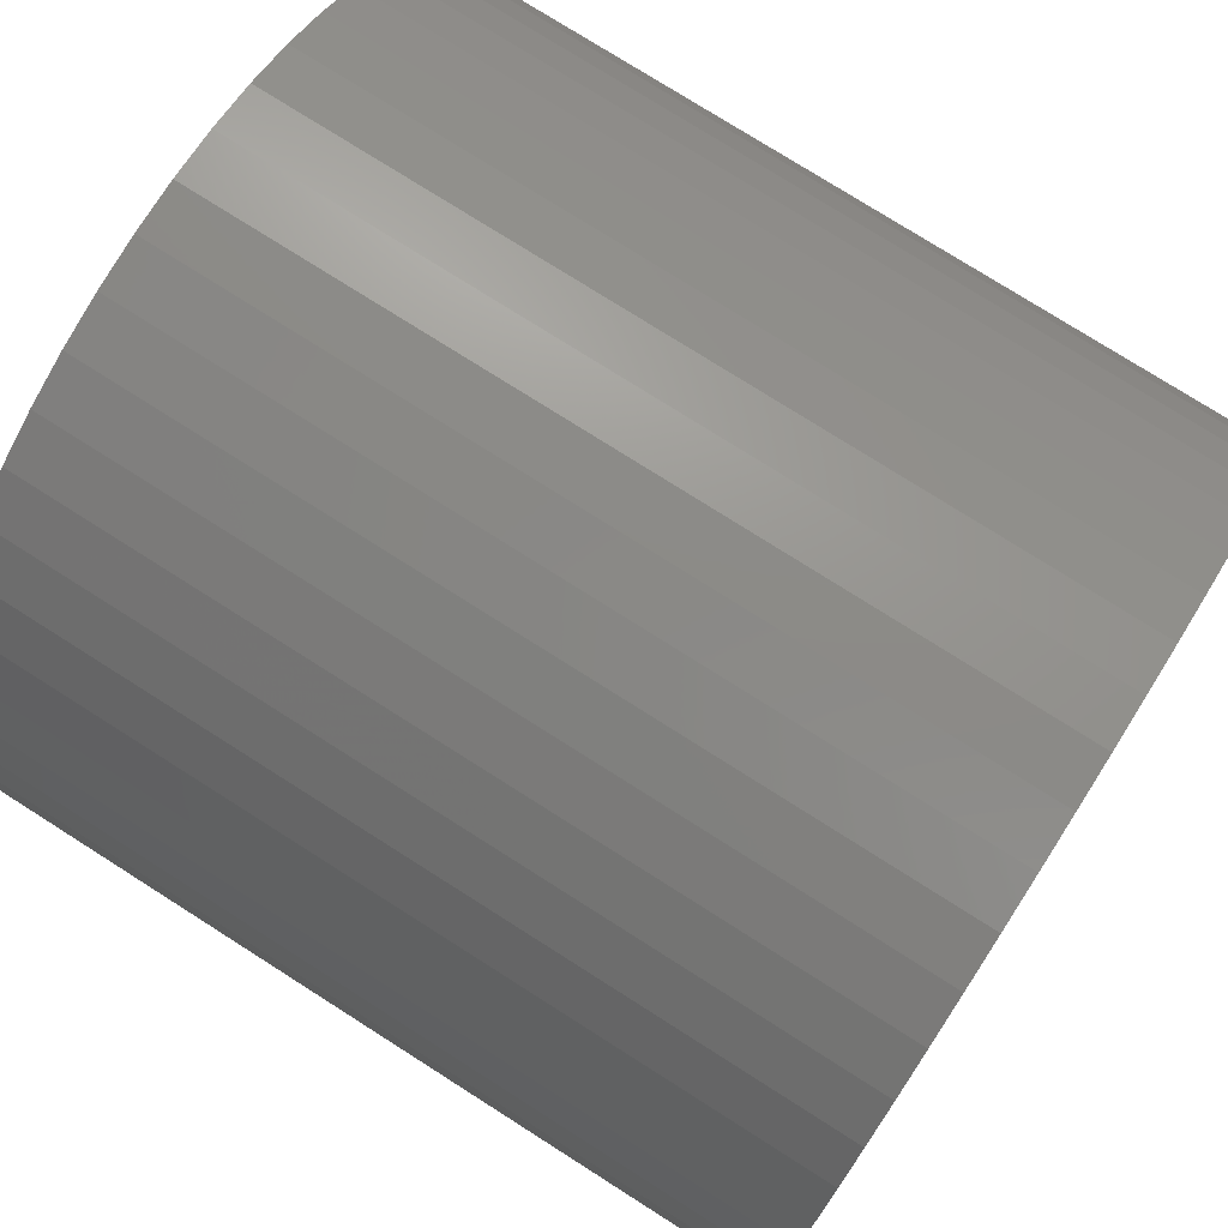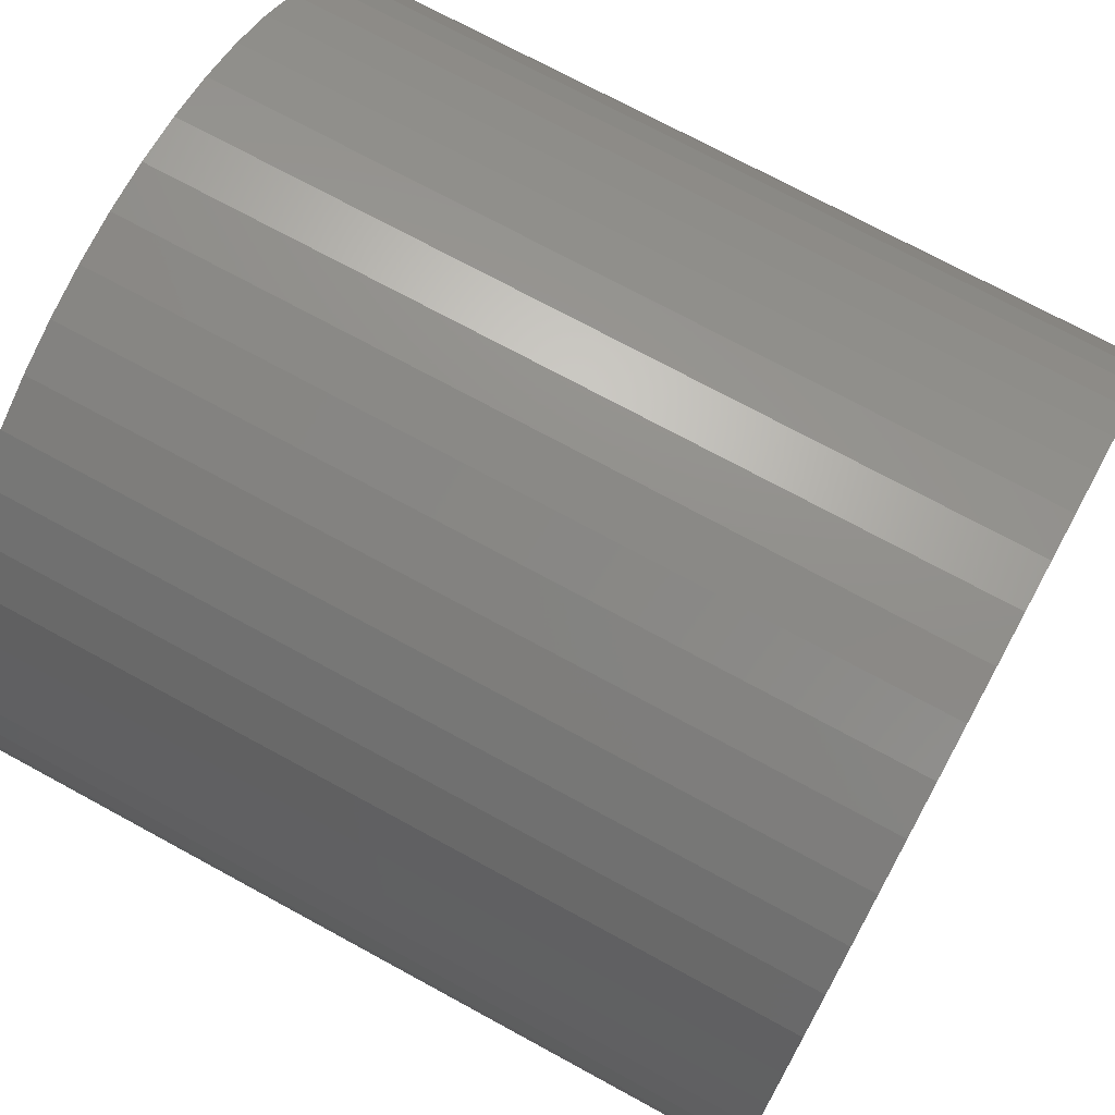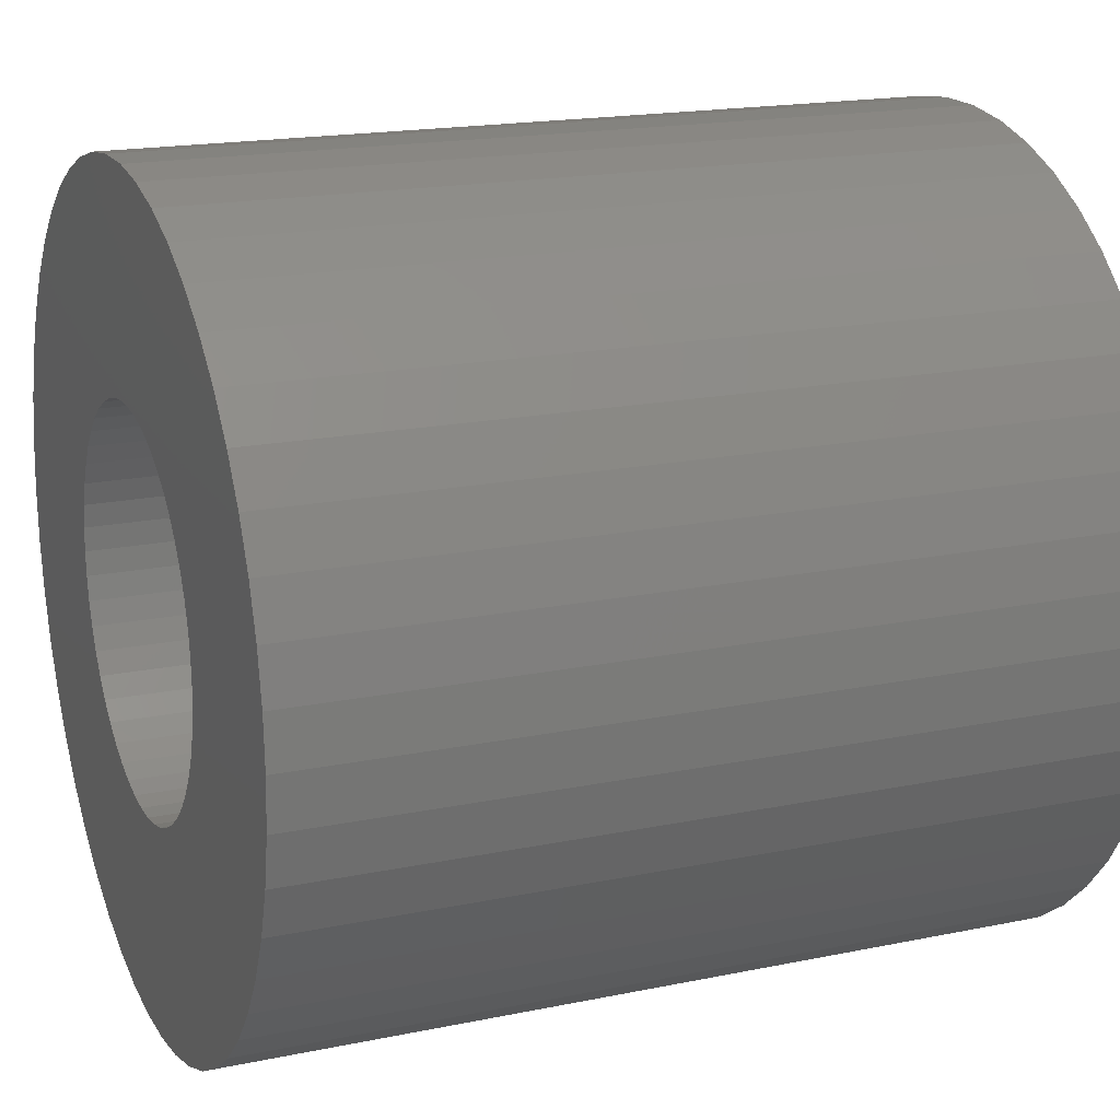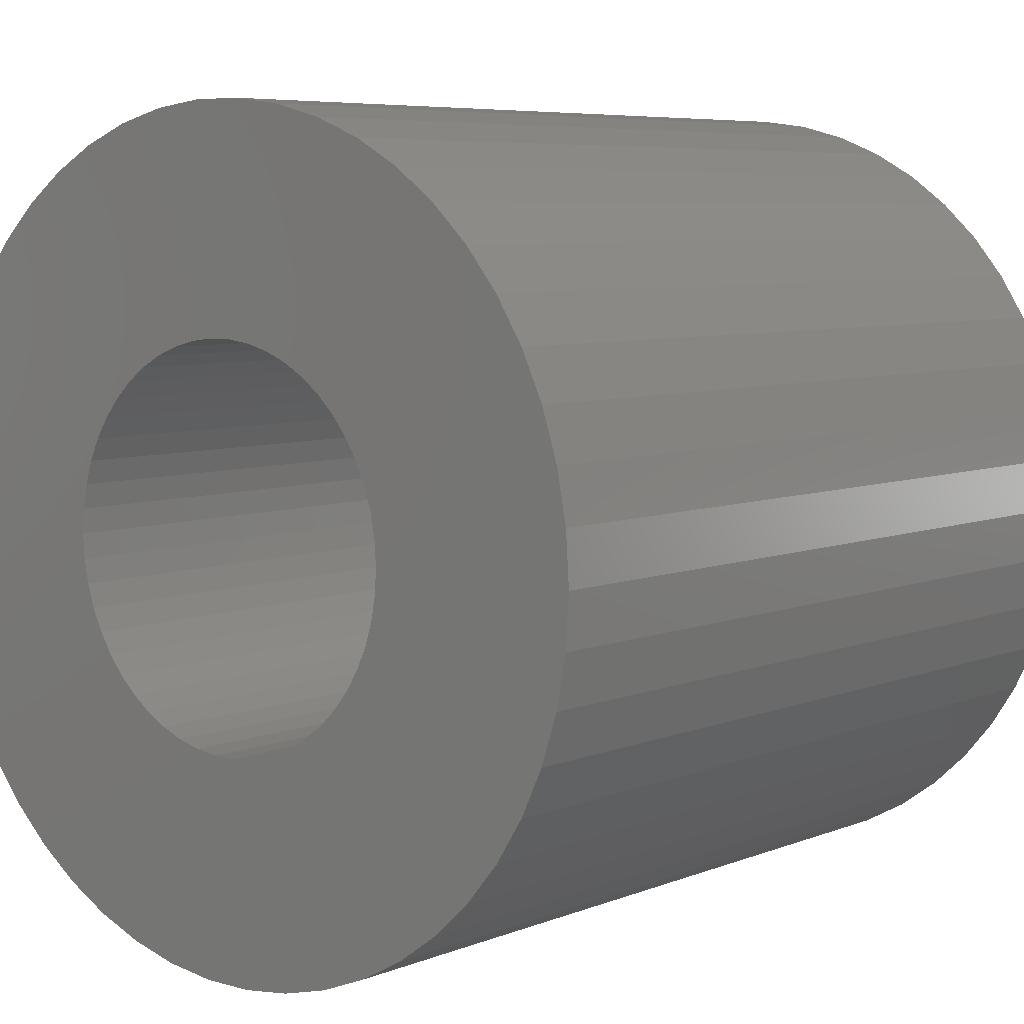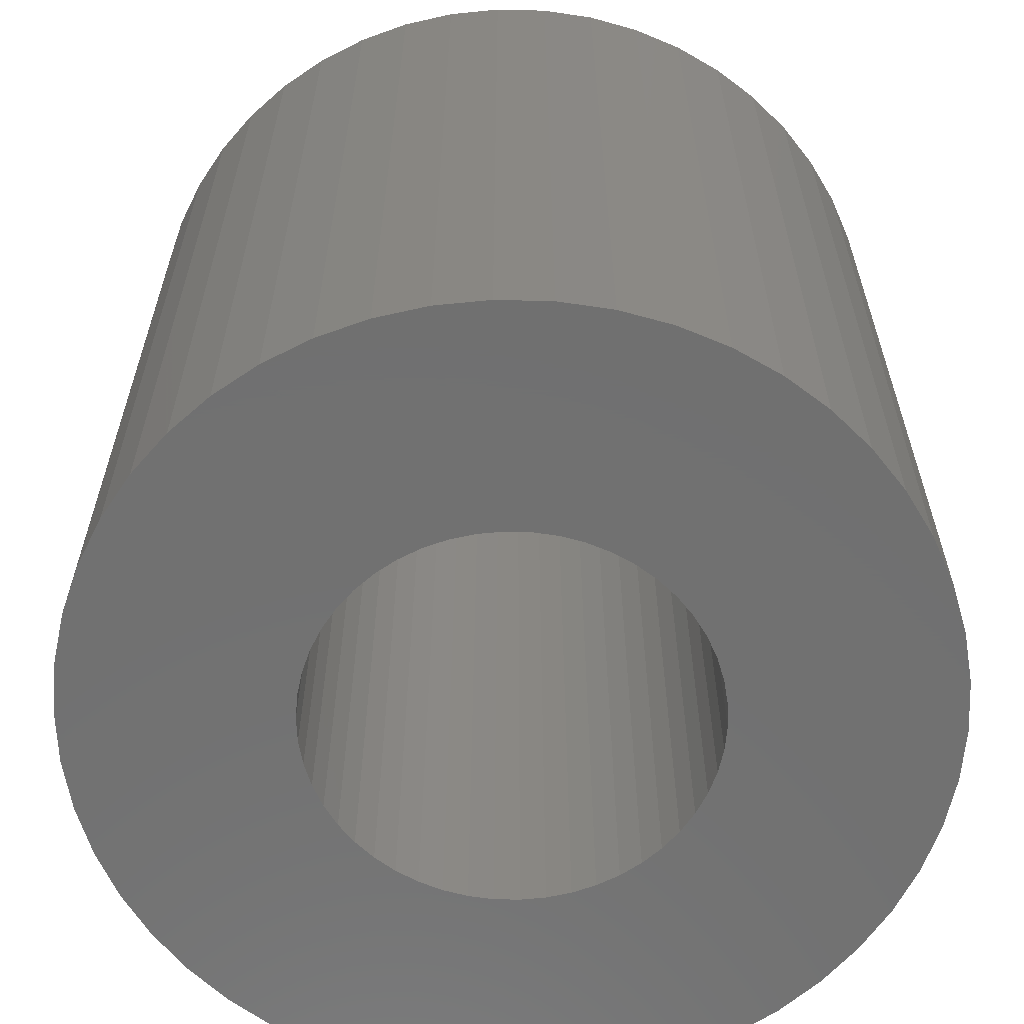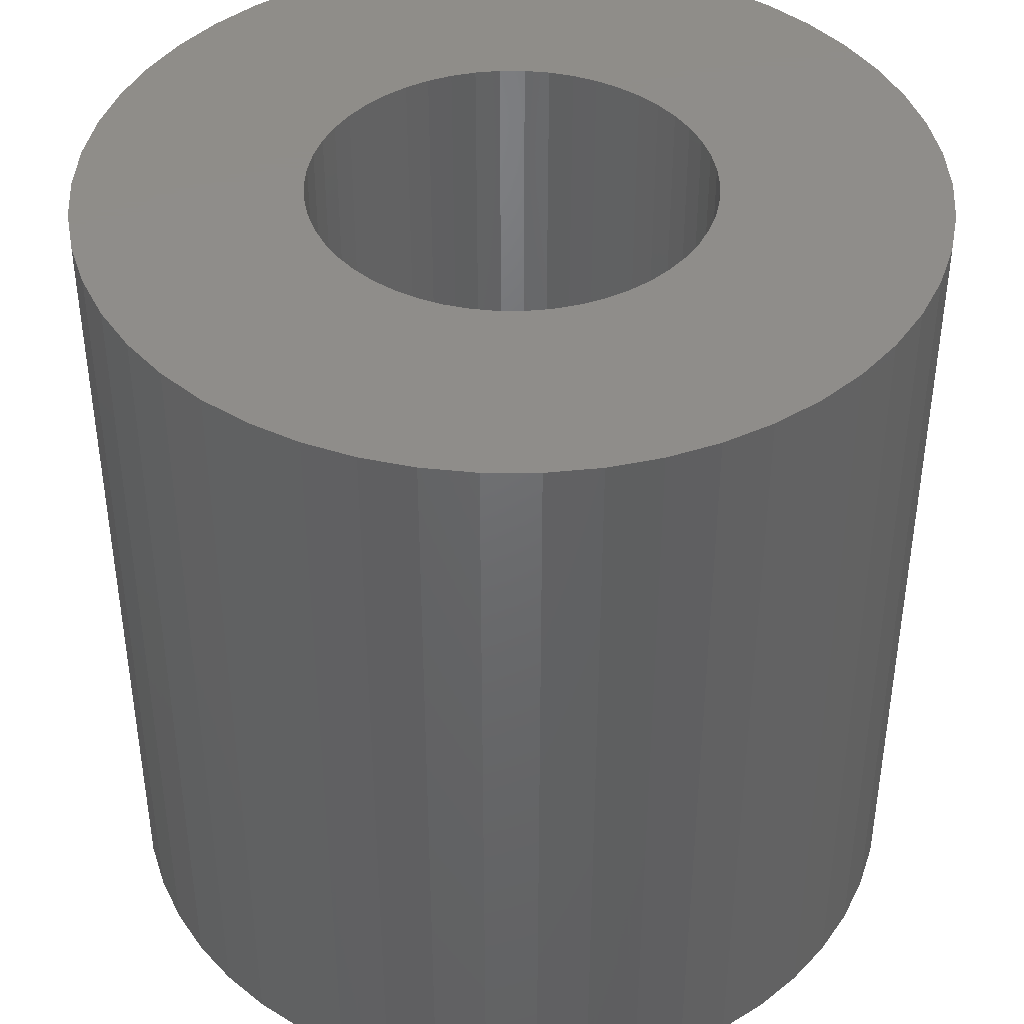
<metadata>
{"format":"stl","ext":"stl","renderer":"f3d","projection":"perspective","resolution":1024,"background":"white","views":[{"elev":76.9,"azim":-57.6,"up":"+Y"},{"elev":72.6,"azim":118.6,"up":"+Y"},{"elev":18.1,"azim":-112.0,"up":"+Y"},{"elev":6.4,"azim":40.4,"up":"+Y"},{"elev":-62.6,"azim":128.2,"up":"+Z"},{"elev":41.9,"azim":36.1,"up":"+Z"}]}
</metadata>
<code>
# stl→obj: 200 verts, 400 faces
v 9 0 9
v 8.929 1.128 -9
v 8.929 1.128 9
v 9 0 -9
v -9 0 -9
v -8.929 1.128 9
v -8.929 1.128 -9
v -9 0 9
v 0.5651 8.982 -9
v -0.5651 8.982 9
v 0.5651 8.982 9
v -0.5651 8.982 -9
v -0.5651 -8.982 -9
v 0.5651 -8.982 9
v -0.5651 -8.982 9
v 0.5651 -8.982 -9
v 6.561 6.161 -9
v 5.737 6.935 9
v 6.561 6.161 9
v 5.737 6.935 -9
v -5.737 6.935 -9
v -6.561 6.161 9
v -5.737 6.935 9
v -6.561 6.161 -9
v -2.781 8.56 -9
v -3.832 8.143 9
v -2.781 8.56 9
v -3.832 8.143 -9
v 8.368 -3.313 9
v 8.717 -2.238 -9
v 8.717 -2.238 9
v 8.368 -3.313 -9
v 8.368 3.313 9
v 7.887 4.336 -9
v 7.887 4.336 9
v 8.368 3.313 -9
v 8.717 2.238 -9
v 8.717 2.238 9
v 7.281 5.29 -9
v 7.281 5.29 9
v 3.832 8.143 -9
v 2.781 8.56 9
v 3.832 8.143 9
v 2.781 8.56 -9
v 1.686 8.841 9
v 1.686 8.841 -9
v 4.822 7.599 -9
v 4.822 7.599 9
v -8.368 3.313 -9
v -7.887 4.336 9
v -7.887 4.336 -9
v -8.368 3.313 9
v -8.717 2.238 -9
v -8.717 2.238 9
v -1.686 8.841 -9
v -1.686 8.841 9
v 1.686 -8.841 9
v 1.686 -8.841 -9
v -7.281 5.29 9
v -7.281 5.29 -9
v 4.25 0 9
v 4.216 0.5327 9
v 8.929 -1.128 9
v 4.116 1.057 9
v 4.216 -0.5327 9
v 3.952 1.565 9
v 3.724 2.047 9
v 4.116 -1.057 9
v 3.438 2.498 9
v 3.098 2.909 9
v 3.952 -1.565 9
v 2.709 3.275 9
v 7.887 -4.336 9
v 3.724 -2.047 9
v 2.277 3.588 9
v 1.81 3.846 9
v 1.313 4.042 9
v 0.7964 4.175 9
v 0.2669 4.242 9
v -0.2669 4.242 9
v -0.7964 4.175 9
v -1.313 4.042 9
v -1.81 3.846 9
v -2.277 3.588 9
v -4.822 7.599 9
v -2.709 3.275 9
v -3.098 2.909 9
v -3.438 2.498 9
v -3.724 2.047 9
v 7.281 -5.29 9
v 3.438 -2.498 9
v 6.561 -6.161 9
v 3.098 -2.909 9
v 5.737 -6.935 9
v 2.709 -3.275 9
v 4.822 -7.599 9
v 2.277 -3.588 9
v 3.832 -8.143 9
v 1.81 -3.846 9
v 2.781 -8.56 9
v 1.313 -4.042 9
v 0.7964 -4.175 9
v 0.2669 -4.242 9
v -0.2669 -4.242 9
v -0.7964 -4.175 9
v -1.686 -8.841 9
v -1.313 -4.042 9
v -2.781 -8.56 9
v -1.81 -3.846 9
v -3.832 -8.143 9
v -2.277 -3.588 9
v -4.822 -7.599 9
v -2.709 -3.275 9
v -5.737 -6.935 9
v -3.098 -2.909 9
v -6.561 -6.161 9
v -3.438 -2.498 9
v -7.281 -5.29 9
v -3.724 -2.047 9
v -7.887 -4.336 9
v -3.952 -1.565 9
v -8.368 -3.313 9
v -4.116 -1.057 9
v -8.717 -2.238 9
v -4.216 -0.5327 9
v -8.929 -1.128 9
v -4.25 0 9
v -3.952 1.565 9
v -4.116 1.057 9
v -4.216 0.5327 9
v -4.822 7.599 -9
v 7.281 -5.29 -9
v 6.561 -6.161 -9
v 7.887 -4.336 -9
v 8.929 -1.128 -9
v 4.25 0 -9
v 4.216 -0.5327 -9
v 4.116 -1.057 -9
v 4.216 0.5327 -9
v 3.952 -1.565 -9
v 3.724 -2.047 -9
v 4.116 1.057 -9
v 3.438 -2.498 -9
v 3.098 -2.909 -9
v 5.737 -6.935 -9
v 3.952 1.565 -9
v 2.709 -3.275 -9
v 4.822 -7.599 -9
v 3.724 2.047 -9
v 2.277 -3.588 -9
v 3.832 -8.143 -9
v 1.81 -3.846 -9
v 2.781 -8.56 -9
v 1.313 -4.042 -9
v 0.7964 -4.175 -9
v 0.2669 -4.242 -9
v -0.2669 -4.242 -9
v -0.7964 -4.175 -9
v -1.686 -8.841 -9
v -1.313 -4.042 -9
v -2.781 -8.56 -9
v -1.81 -3.846 -9
v -3.832 -8.143 -9
v -2.277 -3.588 -9
v -4.822 -7.599 -9
v -2.709 -3.275 -9
v -5.737 -6.935 -9
v -3.098 -2.909 -9
v -6.561 -6.161 -9
v -3.438 -2.498 -9
v -7.281 -5.29 -9
v -3.724 -2.047 -9
v -7.887 -4.336 -9
v 3.438 2.498 -9
v 3.098 2.909 -9
v 2.709 3.275 -9
v 2.277 3.588 -9
v 1.81 3.846 -9
v 1.313 4.042 -9
v 0.7964 4.175 -9
v 0.2669 4.242 -9
v -0.2669 4.242 -9
v -0.7964 4.175 -9
v -1.313 4.042 -9
v -1.81 3.846 -9
v -2.277 3.588 -9
v -2.709 3.275 -9
v -3.098 2.909 -9
v -3.438 2.498 -9
v -3.724 2.047 -9
v -3.952 1.565 -9
v -4.116 1.057 -9
v -4.216 0.5327 -9
v -4.25 0 -9
v -3.952 -1.565 -9
v -8.368 -3.313 -9
v -4.116 -1.057 -9
v -8.717 -2.238 -9
v -4.216 -0.5327 -9
v -8.929 -1.128 -9
f 1 2 3
f 2 1 4
f 5 6 7
f 6 5 8
f 9 10 11
f 10 9 12
f 13 14 15
f 14 13 16
f 17 18 19
f 18 17 20
f 21 22 23
f 22 21 24
f 25 26 27
f 26 25 28
f 29 30 31
f 30 29 32
f 33 34 35
f 34 33 36
f 3 37 38
f 37 3 2
f 35 39 40
f 39 35 34
f 41 42 43
f 42 41 44
f 44 45 42
f 45 44 46
f 47 43 48
f 43 47 41
f 49 50 51
f 50 49 52
f 53 52 49
f 52 53 54
f 55 27 56
f 27 55 25
f 16 57 14
f 57 16 58
f 38 36 33
f 36 38 37
f 40 17 19
f 17 40 39
f 46 11 45
f 11 46 9
f 20 48 18
f 48 20 47
f 51 59 60
f 59 51 50
f 60 22 24
f 22 60 59
f 7 54 53
f 54 7 6
f 61 1 3
f 62 3 38
f 1 61 63
f 64 38 33
f 65 63 61
f 66 33 35
f 63 65 31
f 67 35 40
f 68 31 65
f 69 40 19
f 31 68 29
f 70 19 18
f 71 29 68
f 72 18 48
f 29 71 73
f 74 73 71
f 3 62 61
f 38 64 62
f 33 66 64
f 75 48 43
f 35 67 66
f 40 69 67
f 19 70 69
f 76 43 42
f 18 72 70
f 48 75 72
f 43 76 75
f 77 42 45
f 42 77 76
f 45 78 77
f 11 78 45
f 11 79 78
f 11 80 79
f 10 80 11
f 10 81 80
f 56 81 10
f 81 56 82
f 27 82 56
f 82 27 83
f 26 83 27
f 83 26 84
f 85 84 26
f 84 85 86
f 23 86 85
f 86 23 87
f 22 87 23
f 87 22 88
f 59 88 22
f 88 59 89
f 50 89 59
f 73 74 90
f 91 90 74
f 90 91 92
f 93 92 91
f 92 93 94
f 95 94 93
f 94 95 96
f 97 96 95
f 96 97 98
f 99 98 97
f 98 99 100
f 101 100 99
f 100 101 57
f 102 57 101
f 102 14 57
f 103 14 102
f 104 14 103
f 104 15 14
f 105 15 104
f 106 105 107
f 105 106 15
f 108 107 109
f 110 109 111
f 112 111 113
f 107 108 106
f 114 113 115
f 116 115 117
f 118 117 119
f 109 110 108
f 120 119 121
f 122 121 123
f 124 123 125
f 126 125 127
f 89 50 128
f 111 112 110
f 52 128 50
f 113 114 112
f 128 52 129
f 115 116 114
f 54 129 52
f 117 118 116
f 129 54 130
f 119 120 118
f 6 130 54
f 121 122 120
f 130 6 127
f 123 124 122
f 8 127 6
f 125 126 124
f 127 8 126
f 28 85 26
f 85 28 131
f 131 23 85
f 23 131 21
f 12 56 10
f 56 12 55
f 92 132 90
f 132 92 133
f 73 32 29
f 32 73 134
f 31 135 63
f 135 31 30
f 136 4 135
f 137 135 30
f 4 136 2
f 138 30 32
f 139 2 136
f 140 32 134
f 2 139 37
f 141 134 132
f 142 37 139
f 143 132 133
f 37 142 36
f 144 133 145
f 146 36 142
f 147 145 148
f 36 146 34
f 149 34 146
f 135 137 136
f 30 138 137
f 32 140 138
f 150 148 151
f 134 141 140
f 132 143 141
f 133 144 143
f 152 151 153
f 145 147 144
f 148 150 147
f 151 152 150
f 154 153 58
f 153 154 152
f 58 155 154
f 16 155 58
f 16 156 155
f 16 157 156
f 13 157 16
f 13 158 157
f 159 158 13
f 158 159 160
f 161 160 159
f 160 161 162
f 163 162 161
f 162 163 164
f 165 164 163
f 164 165 166
f 167 166 165
f 166 167 168
f 169 168 167
f 168 169 170
f 171 170 169
f 170 171 172
f 173 172 171
f 34 149 39
f 174 39 149
f 39 174 17
f 175 17 174
f 17 175 20
f 176 20 175
f 20 176 47
f 177 47 176
f 47 177 41
f 178 41 177
f 41 178 44
f 179 44 178
f 44 179 46
f 180 46 179
f 180 9 46
f 181 9 180
f 182 9 181
f 182 12 9
f 183 12 182
f 55 183 184
f 183 55 12
f 25 184 185
f 28 185 186
f 131 186 187
f 184 25 55
f 21 187 188
f 24 188 189
f 60 189 190
f 185 28 25
f 51 190 191
f 49 191 192
f 53 192 193
f 7 193 194
f 172 173 195
f 186 131 28
f 196 195 173
f 187 21 131
f 195 196 197
f 188 24 21
f 198 197 196
f 189 60 24
f 197 198 199
f 190 51 60
f 200 199 198
f 191 49 51
f 199 200 194
f 192 53 49
f 5 194 200
f 193 7 53
f 194 5 7
f 151 96 98
f 96 151 148
f 145 92 94
f 92 145 133
f 90 134 73
f 134 90 132
f 63 4 1
f 4 63 135
f 161 106 108
f 106 161 159
f 169 118 171
f 118 169 116
f 171 120 173
f 120 171 118
f 196 124 198
f 124 196 122
f 153 98 100
f 98 153 151
f 58 100 57
f 100 58 153
f 159 15 106
f 15 159 13
f 163 108 110
f 108 163 161
f 169 114 116
f 114 169 167
f 173 122 196
f 122 173 120
f 198 126 200
f 126 198 124
f 200 8 5
f 8 200 126
f 148 94 96
f 94 148 145
f 165 110 112
f 110 165 163
f 167 112 114
f 112 167 165
f 136 62 139
f 62 136 61
f 127 193 130
f 193 127 194
f 182 79 80
f 79 182 181
f 156 104 103
f 104 156 157
f 144 91 143
f 91 144 93
f 176 70 72
f 70 176 175
f 188 86 87
f 86 188 187
f 185 82 83
f 82 185 184
f 146 67 149
f 67 146 66
f 139 64 142
f 64 139 62
f 149 69 174
f 69 149 67
f 179 76 77
f 76 179 178
f 180 77 78
f 77 180 179
f 177 72 75
f 72 177 176
f 128 190 89
f 190 128 191
f 89 189 88
f 189 89 190
f 129 191 128
f 191 129 192
f 186 83 84
f 83 186 185
f 183 80 81
f 80 183 182
f 155 103 102
f 103 155 156
f 142 66 146
f 66 142 64
f 174 70 175
f 70 174 69
f 181 78 79
f 78 181 180
f 178 75 76
f 75 178 177
f 130 192 129
f 192 130 193
f 187 84 86
f 84 187 186
f 184 81 82
f 81 184 183
f 143 74 141
f 74 143 91
f 138 65 137
f 65 138 68
f 160 109 107
f 109 160 162
f 117 172 119
f 172 117 170
f 119 195 121
f 195 119 172
f 147 97 95
f 97 147 150
f 150 99 97
f 99 150 152
f 88 188 87
f 188 88 189
f 140 68 138
f 68 140 71
f 141 71 140
f 71 141 74
f 137 61 136
f 61 137 65
f 115 170 117
f 170 115 168
f 121 197 123
f 197 121 195
f 125 194 127
f 194 125 199
f 144 95 93
f 95 144 147
f 162 111 109
f 111 162 164
f 158 107 105
f 107 158 160
f 166 115 113
f 115 166 168
f 123 199 125
f 199 123 197
f 154 102 101
f 102 154 155
f 152 101 99
f 101 152 154
f 164 113 111
f 113 164 166
f 157 105 104
f 105 157 158

</code>
